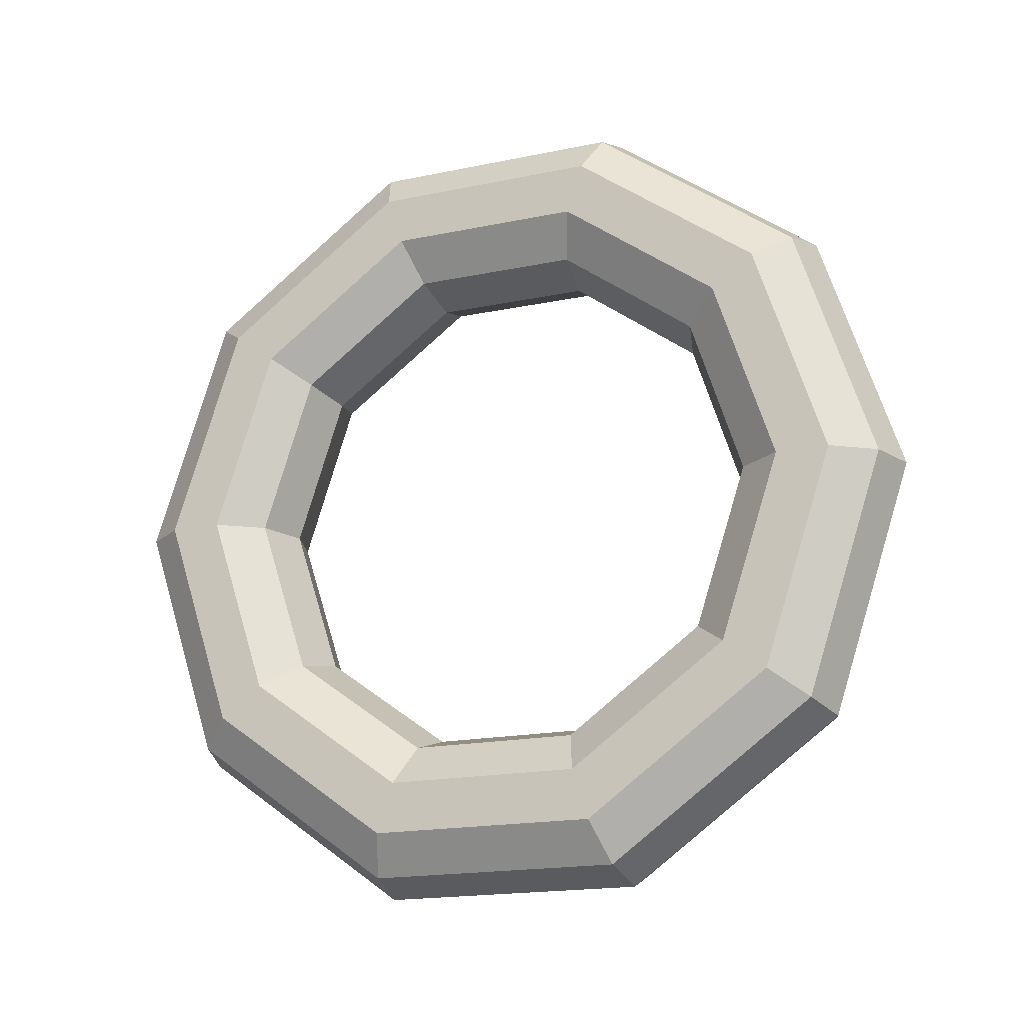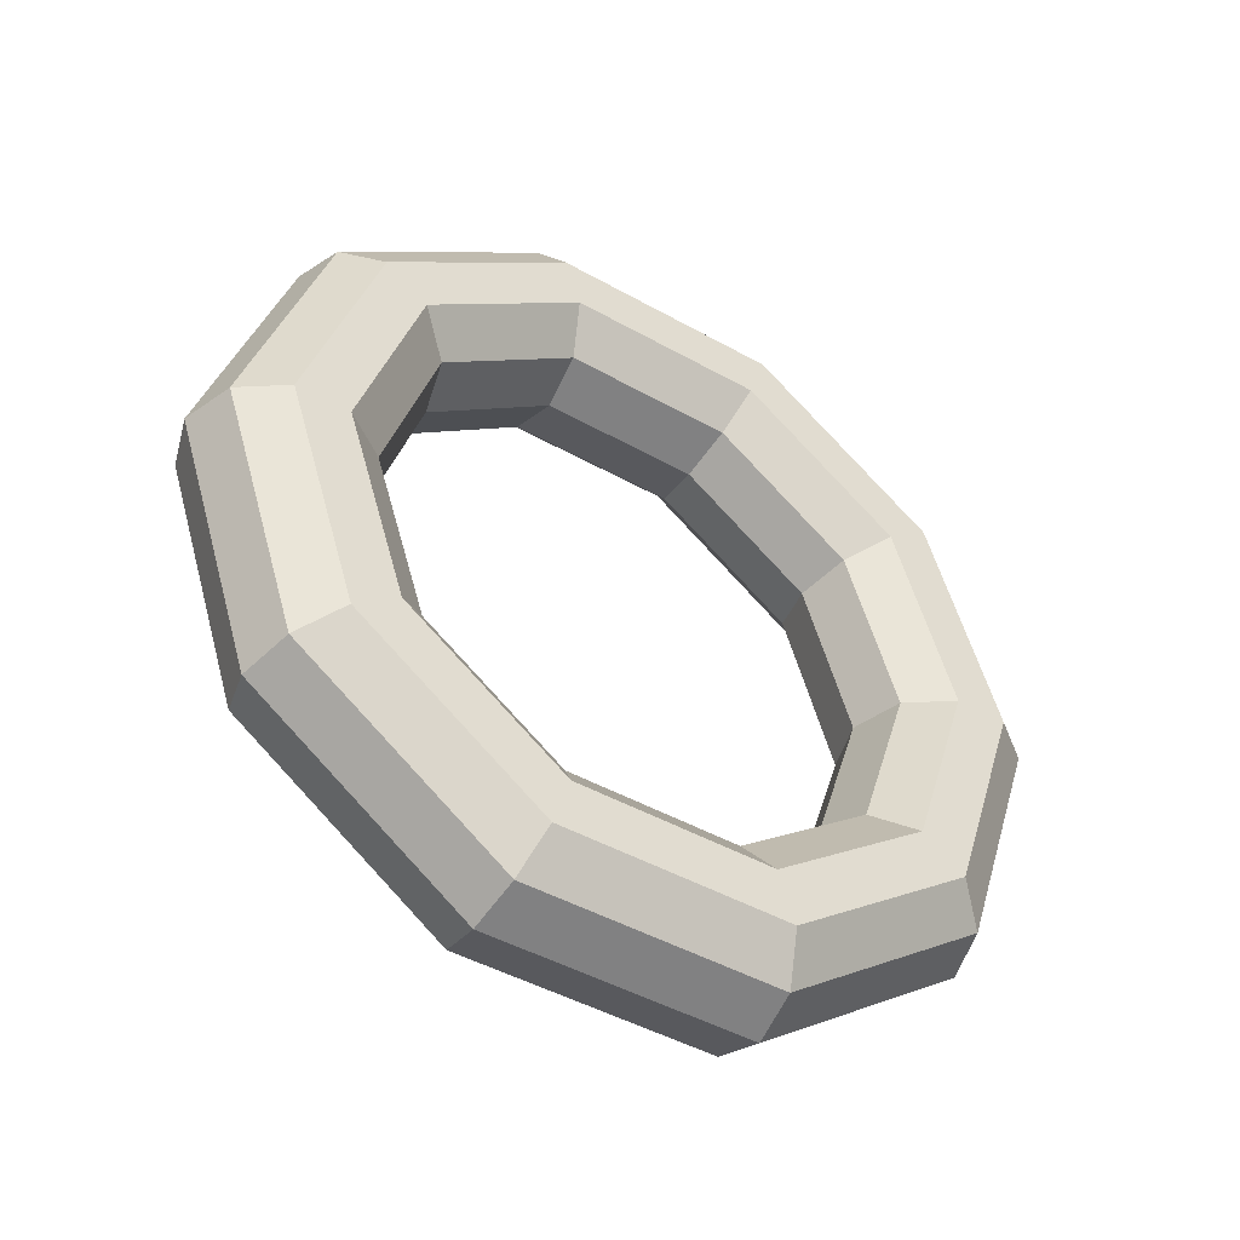
<metadata>
{"format":"obj","ext":"obj","renderer":"f3d","projection":"perspective","resolution":1024,"background":"white","views":[{"elev":-17.6,"azim":104.9,"up":"+Y"},{"elev":-45.5,"azim":-130.6,"up":"+Y"}]}
</metadata>
<code>
v 0.05509 1.271 -0.4094
v 0.1442 0.7858 -1.072
v 0.3182 1.352 -0.4006
v 0.3182 1.352 -0.4006
v 0.1442 0.7858 -1.072
v 0.413 0.8358 -1.105
v -0.05509 1.271 0.4094
v 0.05509 1.271 -0.4094
v 0.201 1.352 0.4704
v 0.201 1.352 0.4704
v 0.05509 1.271 -0.4094
v 0.3182 1.352 -0.4006
v -0.1442 0.7858 1.072
v -0.05509 1.271 0.4094
v 0.1062 0.8358 1.175
v 0.1062 0.8358 1.175
v -0.05509 1.271 0.4094
v 0.201 1.352 0.4704
v -0.1783 0 1.325
v -0.1442 0.7858 1.072
v 0.06997 0 1.444
v 0.06997 0 1.444
v -0.1442 0.7858 1.072
v 0.1062 0.8358 1.175
v -0.1442 -0.7858 1.072
v -0.1783 0 1.325
v 0.1062 -0.8358 1.175
v 0.1062 -0.8358 1.175
v -0.1783 0 1.325
v 0.06997 0 1.444
v -0.05509 -1.271 0.4094
v -0.1442 -0.7858 1.072
v 0.201 -1.352 0.4704
v 0.201 -1.352 0.4704
v -0.1442 -0.7858 1.072
v 0.1062 -0.8358 1.175
v 0.05509 -1.271 -0.4094
v -0.05509 -1.271 0.4094
v 0.3182 -1.352 -0.4006
v 0.3182 -1.352 -0.4006
v -0.05509 -1.271 0.4094
v 0.201 -1.352 0.4704
v 0.1442 -0.7858 -1.072
v 0.05509 -1.271 -0.4094
v 0.413 -0.8358 -1.105
v 0.413 -0.8358 -1.105
v 0.05509 -1.271 -0.4094
v 0.3182 -1.352 -0.4006
v 0.1783 0 -1.325
v 0.1442 -0.7858 -1.072
v 0.4492 0 -1.374
v 0.4492 0 -1.374
v 0.1442 -0.7858 -1.072
v 0.413 -0.8358 -1.105
v 0.1442 0.7858 -1.072
v 0.1783 0 -1.325
v 0.413 0.8358 -1.105
v 0.413 0.8358 -1.105
v 0.1783 0 -1.325
v 0.4492 0 -1.374
v 0.3182 1.352 -0.4006
v 0.413 0.8358 -1.105
v 0.4878 1.564 -0.4472
v 0.4878 1.564 -0.4472
v 0.413 0.8358 -1.105
v 0.5975 0.9668 -1.262
v 0.201 1.352 0.4704
v 0.3182 1.352 -0.4006
v 0.3523 1.564 0.5603
v 0.3523 1.564 0.5603
v 0.3182 1.352 -0.4006
v 0.4878 1.564 -0.4472
v 0.1062 0.8358 1.175
v 0.201 1.352 0.4704
v 0.2426 0.9668 1.375
v 0.2426 0.9668 1.375
v 0.201 1.352 0.4704
v 0.3523 1.564 0.5603
v 0.06997 0 1.444
v 0.1062 0.8358 1.175
v 0.2007 0 1.687
v 0.2007 0 1.687
v 0.1062 0.8358 1.175
v 0.2426 0.9668 1.375
v 0.1062 -0.8358 1.175
v 0.06997 0 1.444
v 0.2426 -0.9668 1.375
v 0.2426 -0.9668 1.375
v 0.06997 0 1.444
v 0.2007 0 1.687
v 0.201 -1.352 0.4704
v 0.1062 -0.8358 1.175
v 0.3523 -1.564 0.5603
v 0.3523 -1.564 0.5603
v 0.1062 -0.8358 1.175
v 0.2426 -0.9668 1.375
v 0.3182 -1.352 -0.4006
v 0.201 -1.352 0.4704
v 0.4878 -1.564 -0.4472
v 0.4878 -1.564 -0.4472
v 0.201 -1.352 0.4704
v 0.3523 -1.564 0.5603
v 0.413 -0.8358 -1.105
v 0.3182 -1.352 -0.4006
v 0.5975 -0.9668 -1.262
v 0.5975 -0.9668 -1.262
v 0.3182 -1.352 -0.4006
v 0.4878 -1.564 -0.4472
v 0.4492 0 -1.374
v 0.413 -0.8358 -1.105
v 0.6394 0 -1.574
v 0.6394 0 -1.574
v 0.413 -0.8358 -1.105
v 0.5975 -0.9668 -1.262
v 0.413 0.8358 -1.105
v 0.4492 0 -1.374
v 0.5975 0.9668 -1.262
v 0.5975 0.9668 -1.262
v 0.4492 0 -1.374
v 0.6394 0 -1.574
v 0.4878 1.564 -0.4472
v 0.5975 0.9668 -1.262
v 0.4992 1.826 -0.5316
v 0.4992 1.826 -0.5316
v 0.5975 0.9668 -1.262
v 0.6272 1.129 -1.483
v 0.3523 1.564 0.5603
v 0.4878 1.564 -0.4472
v 0.3409 1.826 0.6446
v 0.3409 1.826 0.6446
v 0.4878 1.564 -0.4472
v 0.4992 1.826 -0.5316
v 0.2426 0.9668 1.375
v 0.3523 1.564 0.5603
v 0.2129 1.129 1.596
v 0.2129 1.129 1.596
v 0.3523 1.564 0.5603
v 0.3409 1.826 0.6446
v 0.2007 0 1.687
v 0.2426 0.9668 1.375
v 0.164 0 1.96
v 0.164 0 1.96
v 0.2426 0.9668 1.375
v 0.2129 1.129 1.596
v 0.2426 -0.9668 1.375
v 0.2007 0 1.687
v 0.2129 -1.129 1.596
v 0.2129 -1.129 1.596
v 0.2007 0 1.687
v 0.164 0 1.96
v 0.3523 -1.564 0.5603
v 0.2426 -0.9668 1.375
v 0.3409 -1.826 0.6446
v 0.3409 -1.826 0.6446
v 0.2426 -0.9668 1.375
v 0.2129 -1.129 1.596
v 0.4878 -1.564 -0.4472
v 0.3523 -1.564 0.5603
v 0.4992 -1.826 -0.5316
v 0.4992 -1.826 -0.5316
v 0.3523 -1.564 0.5603
v 0.3409 -1.826 0.6446
v 0.5975 -0.9668 -1.262
v 0.4878 -1.564 -0.4472
v 0.6272 -1.129 -1.483
v 0.6272 -1.129 -1.483
v 0.4878 -1.564 -0.4472
v 0.4992 -1.826 -0.5316
v 0.6394 0 -1.574
v 0.5975 -0.9668 -1.262
v 0.6761 0 -1.847
v 0.6761 0 -1.847
v 0.5975 -0.9668 -1.262
v 0.6272 -1.129 -1.483
v 0.5975 0.9668 -1.262
v 0.6394 0 -1.574
v 0.6272 1.129 -1.483
v 0.6272 1.129 -1.483
v 0.6394 0 -1.574
v 0.6761 0 -1.847
v 0.4992 1.826 -0.5316
v 0.6272 1.129 -1.483
v 0.3479 2.038 -0.6214
v 0.3479 2.038 -0.6214
v 0.6272 1.129 -1.483
v 0.4908 1.26 -1.683
v 0.3409 1.826 0.6446
v 0.4992 1.826 -0.5316
v 0.1713 2.038 0.6913
v 0.1713 2.038 0.6913
v 0.4992 1.826 -0.5316
v 0.3479 2.038 -0.6214
v 0.2129 1.129 1.596
v 0.3409 1.826 0.6446
v 0.02839 1.26 1.753
v 0.02839 1.26 1.753
v 0.3409 1.826 0.6446
v 0.1713 2.038 0.6913
v 0.164 0 1.96
v 0.2129 1.129 1.596
v -0.02619 0 2.159
v -0.02619 0 2.159
v 0.2129 1.129 1.596
v 0.02839 1.26 1.753
v 0.2129 -1.129 1.596
v 0.164 0 1.96
v 0.02839 -1.26 1.753
v 0.02839 -1.26 1.753
v 0.164 0 1.96
v -0.02619 0 2.159
v 0.3409 -1.826 0.6446
v 0.2129 -1.129 1.596
v 0.1713 -2.038 0.6913
v 0.1713 -2.038 0.6913
v 0.2129 -1.129 1.596
v 0.02839 -1.26 1.753
v 0.4992 -1.826 -0.5316
v 0.3409 -1.826 0.6446
v 0.3479 -2.038 -0.6214
v 0.3479 -2.038 -0.6214
v 0.3409 -1.826 0.6446
v 0.1713 -2.038 0.6913
v 0.6272 -1.129 -1.483
v 0.4992 -1.826 -0.5316
v 0.4908 -1.26 -1.683
v 0.4908 -1.26 -1.683
v 0.4992 -1.826 -0.5316
v 0.3479 -2.038 -0.6214
v 0.6761 0 -1.847
v 0.6272 -1.129 -1.483
v 0.5454 0 -2.089
v 0.5454 0 -2.089
v 0.6272 -1.129 -1.483
v 0.4908 -1.26 -1.683
v 0.6272 1.129 -1.483
v 0.6761 0 -1.847
v 0.4908 1.26 -1.683
v 0.4908 1.26 -1.683
v 0.6761 0 -1.847
v 0.5454 0 -2.089
v 0.3479 2.038 -0.6214
v 0.4908 1.26 -1.683
v 0.09182 2.119 -0.6824
v 0.09182 2.119 -0.6824
v 0.4908 1.26 -1.683
v 0.2404 1.31 -1.787
v 0.1713 2.038 0.6913
v 0.3479 2.038 -0.6214
v -0.09182 2.119 0.6824
v -0.09182 2.119 0.6824
v 0.3479 2.038 -0.6214
v 0.09182 2.119 -0.6824
v 0.02839 1.26 1.753
v 0.1713 2.038 0.6913
v -0.2404 1.31 1.787
v -0.2404 1.31 1.787
v 0.1713 2.038 0.6913
v -0.09182 2.119 0.6824
v -0.02619 0 2.159
v 0.02839 1.26 1.753
v -0.2971 0 2.208
v -0.2971 0 2.208
v 0.02839 1.26 1.753
v -0.2404 1.31 1.787
v 0.02839 -1.26 1.753
v -0.02619 0 2.159
v -0.2404 -1.31 1.787
v -0.2404 -1.31 1.787
v -0.02619 0 2.159
v -0.2971 0 2.208
v 0.1713 -2.038 0.6913
v 0.02839 -1.26 1.753
v -0.09182 -2.119 0.6824
v -0.09182 -2.119 0.6824
v 0.02839 -1.26 1.753
v -0.2404 -1.31 1.787
v 0.3479 -2.038 -0.6214
v 0.1713 -2.038 0.6913
v 0.09182 -2.119 -0.6824
v 0.09182 -2.119 -0.6824
v 0.1713 -2.038 0.6913
v -0.09182 -2.119 0.6824
v 0.4908 -1.26 -1.683
v 0.3479 -2.038 -0.6214
v 0.2404 -1.31 -1.787
v 0.2404 -1.31 -1.787
v 0.3479 -2.038 -0.6214
v 0.09182 -2.119 -0.6824
v 0.5454 0 -2.089
v 0.4908 -1.26 -1.683
v 0.2971 0 -2.208
v 0.2971 0 -2.208
v 0.4908 -1.26 -1.683
v 0.2404 -1.31 -1.787
v 0.4908 1.26 -1.683
v 0.5454 0 -2.089
v 0.2404 1.31 -1.787
v 0.2404 1.31 -1.787
v 0.5454 0 -2.089
v 0.2971 0 -2.208
v 0.09182 2.119 -0.6824
v 0.2404 1.31 -1.787
v -0.1713 2.038 -0.6913
v -0.1713 2.038 -0.6913
v 0.2404 1.31 -1.787
v -0.02839 1.26 -1.753
v -0.09182 2.119 0.6824
v 0.09182 2.119 -0.6824
v -0.3479 2.038 0.6214
v -0.3479 2.038 0.6214
v 0.09182 2.119 -0.6824
v -0.1713 2.038 -0.6913
v -0.2404 1.31 1.787
v -0.09182 2.119 0.6824
v -0.4908 1.26 1.683
v -0.4908 1.26 1.683
v -0.09182 2.119 0.6824
v -0.3479 2.038 0.6214
v -0.2971 0 2.208
v -0.2404 1.31 1.787
v -0.5454 0 2.089
v -0.5454 0 2.089
v -0.2404 1.31 1.787
v -0.4908 1.26 1.683
v -0.2404 -1.31 1.787
v -0.2971 0 2.208
v -0.4908 -1.26 1.683
v -0.4908 -1.26 1.683
v -0.2971 0 2.208
v -0.5454 0 2.089
v -0.09182 -2.119 0.6824
v -0.2404 -1.31 1.787
v -0.3479 -2.038 0.6214
v -0.3479 -2.038 0.6214
v -0.2404 -1.31 1.787
v -0.4908 -1.26 1.683
v 0.09182 -2.119 -0.6824
v -0.09182 -2.119 0.6824
v -0.1713 -2.038 -0.6913
v -0.1713 -2.038 -0.6913
v -0.09182 -2.119 0.6824
v -0.3479 -2.038 0.6214
v 0.2404 -1.31 -1.787
v 0.09182 -2.119 -0.6824
v -0.02839 -1.26 -1.753
v -0.02839 -1.26 -1.753
v 0.09182 -2.119 -0.6824
v -0.1713 -2.038 -0.6913
v 0.2971 0 -2.208
v 0.2404 -1.31 -1.787
v 0.02619 0 -2.159
v 0.02619 0 -2.159
v 0.2404 -1.31 -1.787
v -0.02839 -1.26 -1.753
v 0.2404 1.31 -1.787
v 0.2971 0 -2.208
v -0.02839 1.26 -1.753
v -0.02839 1.26 -1.753
v 0.2971 0 -2.208
v 0.02619 0 -2.159
v -0.1713 2.038 -0.6913
v -0.02839 1.26 -1.753
v -0.3409 1.826 -0.6446
v -0.3409 1.826 -0.6446
v -0.02839 1.26 -1.753
v -0.2129 1.129 -1.596
v -0.3479 2.038 0.6214
v -0.1713 2.038 -0.6913
v -0.4992 1.826 0.5316
v -0.4992 1.826 0.5316
v -0.1713 2.038 -0.6913
v -0.3409 1.826 -0.6446
v -0.4908 1.26 1.683
v -0.3479 2.038 0.6214
v -0.6272 1.129 1.483
v -0.6272 1.129 1.483
v -0.3479 2.038 0.6214
v -0.4992 1.826 0.5316
v -0.5454 0 2.089
v -0.4908 1.26 1.683
v -0.6761 0 1.847
v -0.6761 0 1.847
v -0.4908 1.26 1.683
v -0.6272 1.129 1.483
v -0.4908 -1.26 1.683
v -0.5454 0 2.089
v -0.6272 -1.129 1.483
v -0.6272 -1.129 1.483
v -0.5454 0 2.089
v -0.6761 0 1.847
v -0.3479 -2.038 0.6214
v -0.4908 -1.26 1.683
v -0.4992 -1.826 0.5316
v -0.4992 -1.826 0.5316
v -0.4908 -1.26 1.683
v -0.6272 -1.129 1.483
v -0.1713 -2.038 -0.6913
v -0.3479 -2.038 0.6214
v -0.3409 -1.826 -0.6446
v -0.3409 -1.826 -0.6446
v -0.3479 -2.038 0.6214
v -0.4992 -1.826 0.5316
v -0.02839 -1.26 -1.753
v -0.1713 -2.038 -0.6913
v -0.2129 -1.129 -1.596
v -0.2129 -1.129 -1.596
v -0.1713 -2.038 -0.6913
v -0.3409 -1.826 -0.6446
v 0.02619 0 -2.159
v -0.02839 -1.26 -1.753
v -0.164 0 -1.96
v -0.164 0 -1.96
v -0.02839 -1.26 -1.753
v -0.2129 -1.129 -1.596
v -0.02839 1.26 -1.753
v 0.02619 0 -2.159
v -0.2129 1.129 -1.596
v -0.2129 1.129 -1.596
v 0.02619 0 -2.159
v -0.164 0 -1.96
v -0.3409 1.826 -0.6446
v -0.2129 1.129 -1.596
v -0.3523 1.564 -0.5603
v -0.3523 1.564 -0.5603
v -0.2129 1.129 -1.596
v -0.2426 0.9668 -1.375
v -0.4992 1.826 0.5316
v -0.3409 1.826 -0.6446
v -0.4878 1.564 0.4472
v -0.4878 1.564 0.4472
v -0.3409 1.826 -0.6446
v -0.3523 1.564 -0.5603
v -0.6272 1.129 1.483
v -0.4992 1.826 0.5316
v -0.5975 0.9668 1.262
v -0.5975 0.9668 1.262
v -0.4992 1.826 0.5316
v -0.4878 1.564 0.4472
v -0.6761 0 1.847
v -0.6272 1.129 1.483
v -0.6394 0 1.574
v -0.6394 0 1.574
v -0.6272 1.129 1.483
v -0.5975 0.9668 1.262
v -0.6272 -1.129 1.483
v -0.6761 0 1.847
v -0.5975 -0.9668 1.262
v -0.5975 -0.9668 1.262
v -0.6761 0 1.847
v -0.6394 0 1.574
v -0.4992 -1.826 0.5316
v -0.6272 -1.129 1.483
v -0.4878 -1.564 0.4472
v -0.4878 -1.564 0.4472
v -0.6272 -1.129 1.483
v -0.5975 -0.9668 1.262
v -0.3409 -1.826 -0.6446
v -0.4992 -1.826 0.5316
v -0.3523 -1.564 -0.5603
v -0.3523 -1.564 -0.5603
v -0.4992 -1.826 0.5316
v -0.4878 -1.564 0.4472
v -0.2129 -1.129 -1.596
v -0.3409 -1.826 -0.6446
v -0.2426 -0.9668 -1.375
v -0.2426 -0.9668 -1.375
v -0.3409 -1.826 -0.6446
v -0.3523 -1.564 -0.5603
v -0.164 0 -1.96
v -0.2129 -1.129 -1.596
v -0.2007 0 -1.687
v -0.2007 0 -1.687
v -0.2129 -1.129 -1.596
v -0.2426 -0.9668 -1.375
v -0.2129 1.129 -1.596
v -0.164 0 -1.96
v -0.2426 0.9668 -1.375
v -0.2426 0.9668 -1.375
v -0.164 0 -1.96
v -0.2007 0 -1.687
v -0.3523 1.564 -0.5603
v -0.2426 0.9668 -1.375
v -0.201 1.352 -0.4704
v -0.201 1.352 -0.4704
v -0.2426 0.9668 -1.375
v -0.1062 0.8358 -1.175
v -0.4878 1.564 0.4472
v -0.3523 1.564 -0.5603
v -0.3182 1.352 0.4006
v -0.3182 1.352 0.4006
v -0.3523 1.564 -0.5603
v -0.201 1.352 -0.4704
v -0.5975 0.9668 1.262
v -0.4878 1.564 0.4472
v -0.413 0.8358 1.105
v -0.413 0.8358 1.105
v -0.4878 1.564 0.4472
v -0.3182 1.352 0.4006
v -0.6394 0 1.574
v -0.5975 0.9668 1.262
v -0.4492 0 1.374
v -0.4492 0 1.374
v -0.5975 0.9668 1.262
v -0.413 0.8358 1.105
v -0.5975 -0.9668 1.262
v -0.6394 0 1.574
v -0.413 -0.8358 1.105
v -0.413 -0.8358 1.105
v -0.6394 0 1.574
v -0.4492 0 1.374
v -0.4878 -1.564 0.4472
v -0.5975 -0.9668 1.262
v -0.3182 -1.352 0.4006
v -0.3182 -1.352 0.4006
v -0.5975 -0.9668 1.262
v -0.413 -0.8358 1.105
v -0.3523 -1.564 -0.5603
v -0.4878 -1.564 0.4472
v -0.201 -1.352 -0.4704
v -0.201 -1.352 -0.4704
v -0.4878 -1.564 0.4472
v -0.3182 -1.352 0.4006
v -0.2426 -0.9668 -1.375
v -0.3523 -1.564 -0.5603
v -0.1062 -0.8358 -1.175
v -0.1062 -0.8358 -1.175
v -0.3523 -1.564 -0.5603
v -0.201 -1.352 -0.4704
v -0.2007 0 -1.687
v -0.2426 -0.9668 -1.375
v -0.06997 0 -1.444
v -0.06997 0 -1.444
v -0.2426 -0.9668 -1.375
v -0.1062 -0.8358 -1.175
v -0.2426 0.9668 -1.375
v -0.2007 0 -1.687
v -0.1062 0.8358 -1.175
v -0.1062 0.8358 -1.175
v -0.2007 0 -1.687
v -0.06997 0 -1.444
v -0.201 1.352 -0.4704
v -0.1062 0.8358 -1.175
v 0.05509 1.271 -0.4094
v 0.05509 1.271 -0.4094
v -0.1062 0.8358 -1.175
v 0.1442 0.7858 -1.072
v -0.3182 1.352 0.4006
v -0.201 1.352 -0.4704
v -0.05509 1.271 0.4094
v -0.05509 1.271 0.4094
v -0.201 1.352 -0.4704
v 0.05509 1.271 -0.4094
v -0.413 0.8358 1.105
v -0.3182 1.352 0.4006
v -0.1442 0.7858 1.072
v -0.1442 0.7858 1.072
v -0.3182 1.352 0.4006
v -0.05509 1.271 0.4094
v -0.4492 0 1.374
v -0.413 0.8358 1.105
v -0.1783 0 1.325
v -0.1783 0 1.325
v -0.413 0.8358 1.105
v -0.1442 0.7858 1.072
v -0.413 -0.8358 1.105
v -0.4492 0 1.374
v -0.1442 -0.7858 1.072
v -0.1442 -0.7858 1.072
v -0.4492 0 1.374
v -0.1783 0 1.325
v -0.3182 -1.352 0.4006
v -0.413 -0.8358 1.105
v -0.05509 -1.271 0.4094
v -0.05509 -1.271 0.4094
v -0.413 -0.8358 1.105
v -0.1442 -0.7858 1.072
v -0.201 -1.352 -0.4704
v -0.3182 -1.352 0.4006
v 0.05509 -1.271 -0.4094
v 0.05509 -1.271 -0.4094
v -0.3182 -1.352 0.4006
v -0.05509 -1.271 0.4094
v -0.1062 -0.8358 -1.175
v -0.201 -1.352 -0.4704
v 0.1442 -0.7858 -1.072
v 0.1442 -0.7858 -1.072
v -0.201 -1.352 -0.4704
v 0.05509 -1.271 -0.4094
v -0.06997 0 -1.444
v -0.1062 -0.8358 -1.175
v 0.1783 0 -1.325
v 0.1783 0 -1.325
v -0.1062 -0.8358 -1.175
v 0.1442 -0.7858 -1.072
v -0.1062 0.8358 -1.175
v -0.06997 0 -1.444
v 0.1442 0.7858 -1.072
v 0.1442 0.7858 -1.072
v -0.06997 0 -1.444
v 0.1783 0 -1.325
f 1 2 3
f 4 5 6
f 7 8 9
f 10 11 12
f 13 14 15
f 16 17 18
f 19 20 21
f 22 23 24
f 25 26 27
f 28 29 30
f 31 32 33
f 34 35 36
f 37 38 39
f 40 41 42
f 43 44 45
f 46 47 48
f 49 50 51
f 52 53 54
f 55 56 57
f 58 59 60
f 61 62 63
f 64 65 66
f 67 68 69
f 70 71 72
f 73 74 75
f 76 77 78
f 79 80 81
f 82 83 84
f 85 86 87
f 88 89 90
f 91 92 93
f 94 95 96
f 97 98 99
f 100 101 102
f 103 104 105
f 106 107 108
f 109 110 111
f 112 113 114
f 115 116 117
f 118 119 120
f 121 122 123
f 124 125 126
f 127 128 129
f 130 131 132
f 133 134 135
f 136 137 138
f 139 140 141
f 142 143 144
f 145 146 147
f 148 149 150
f 151 152 153
f 154 155 156
f 157 158 159
f 160 161 162
f 163 164 165
f 166 167 168
f 169 170 171
f 172 173 174
f 175 176 177
f 178 179 180
f 181 182 183
f 184 185 186
f 187 188 189
f 190 191 192
f 193 194 195
f 196 197 198
f 199 200 201
f 202 203 204
f 205 206 207
f 208 209 210
f 211 212 213
f 214 215 216
f 217 218 219
f 220 221 222
f 223 224 225
f 226 227 228
f 229 230 231
f 232 233 234
f 235 236 237
f 238 239 240
f 241 242 243
f 244 245 246
f 247 248 249
f 250 251 252
f 253 254 255
f 256 257 258
f 259 260 261
f 262 263 264
f 265 266 267
f 268 269 270
f 271 272 273
f 274 275 276
f 277 278 279
f 280 281 282
f 283 284 285
f 286 287 288
f 289 290 291
f 292 293 294
f 295 296 297
f 298 299 300
f 301 302 303
f 304 305 306
f 307 308 309
f 310 311 312
f 313 314 315
f 316 317 318
f 319 320 321
f 322 323 324
f 325 326 327
f 328 329 330
f 331 332 333
f 334 335 336
f 337 338 339
f 340 341 342
f 343 344 345
f 346 347 348
f 349 350 351
f 352 353 354
f 355 356 357
f 358 359 360
f 361 362 363
f 364 365 366
f 367 368 369
f 370 371 372
f 373 374 375
f 376 377 378
f 379 380 381
f 382 383 384
f 385 386 387
f 388 389 390
f 391 392 393
f 394 395 396
f 397 398 399
f 400 401 402
f 403 404 405
f 406 407 408
f 409 410 411
f 412 413 414
f 415 416 417
f 418 419 420
f 421 422 423
f 424 425 426
f 427 428 429
f 430 431 432
f 433 434 435
f 436 437 438
f 439 440 441
f 442 443 444
f 445 446 447
f 448 449 450
f 451 452 453
f 454 455 456
f 457 458 459
f 460 461 462
f 463 464 465
f 466 467 468
f 469 470 471
f 472 473 474
f 475 476 477
f 478 479 480
f 481 482 483
f 484 485 486
f 487 488 489
f 490 491 492
f 493 494 495
f 496 497 498
f 499 500 501
f 502 503 504
f 505 506 507
f 508 509 510
f 511 512 513
f 514 515 516
f 517 518 519
f 520 521 522
f 523 524 525
f 526 527 528
f 529 530 531
f 532 533 534
f 535 536 537
f 538 539 540
f 541 542 543
f 544 545 546
f 547 548 549
f 550 551 552
f 553 554 555
f 556 557 558
f 559 560 561
f 562 563 564
f 565 566 567
f 568 569 570
f 571 572 573
f 574 575 576
f 577 578 579
f 580 581 582
f 583 584 585
f 586 587 588
f 589 590 591
f 592 593 594
f 595 596 597
f 598 599 600

</code>
